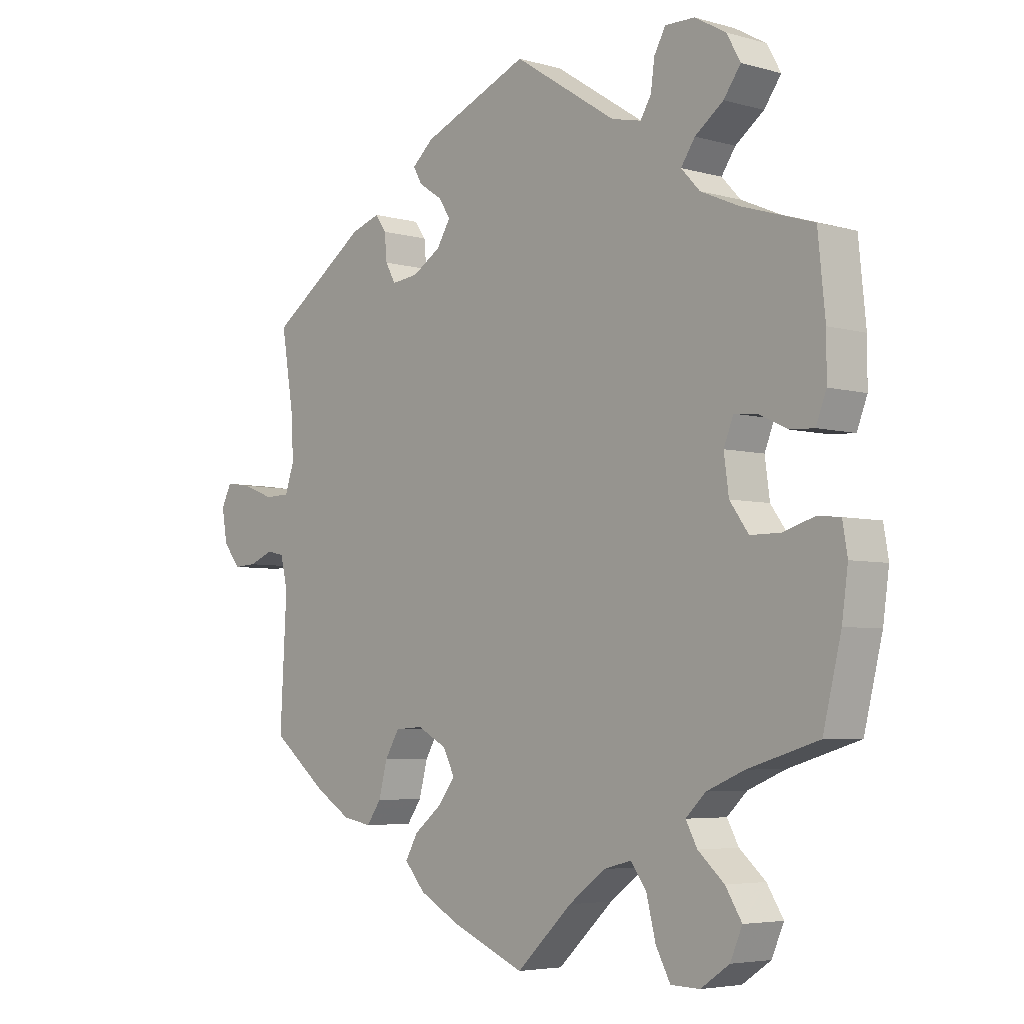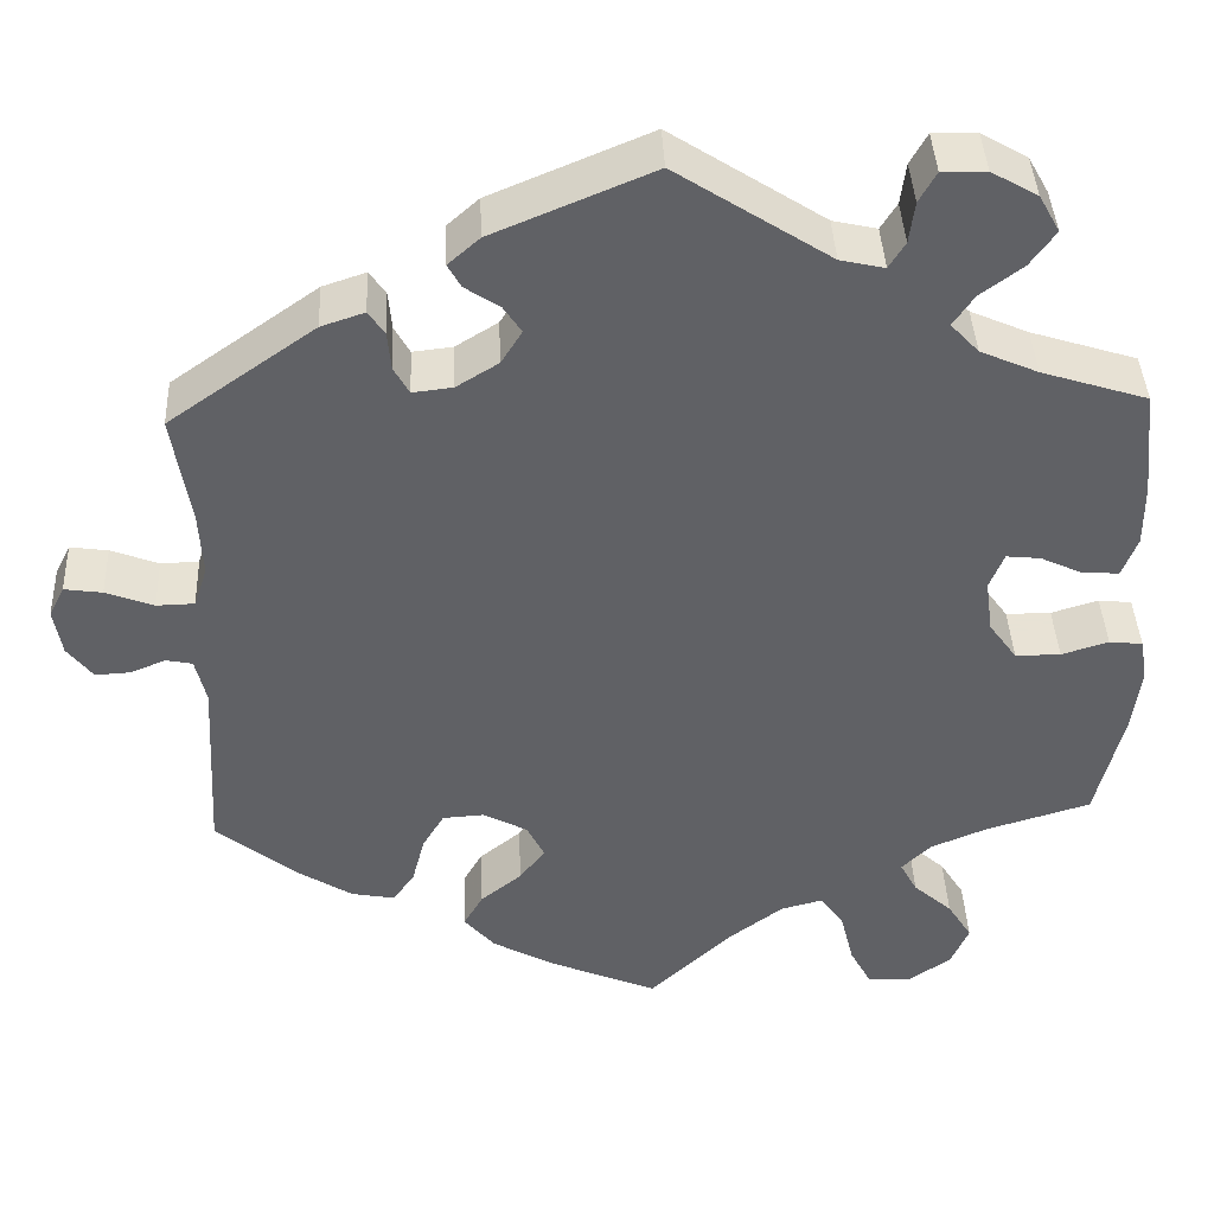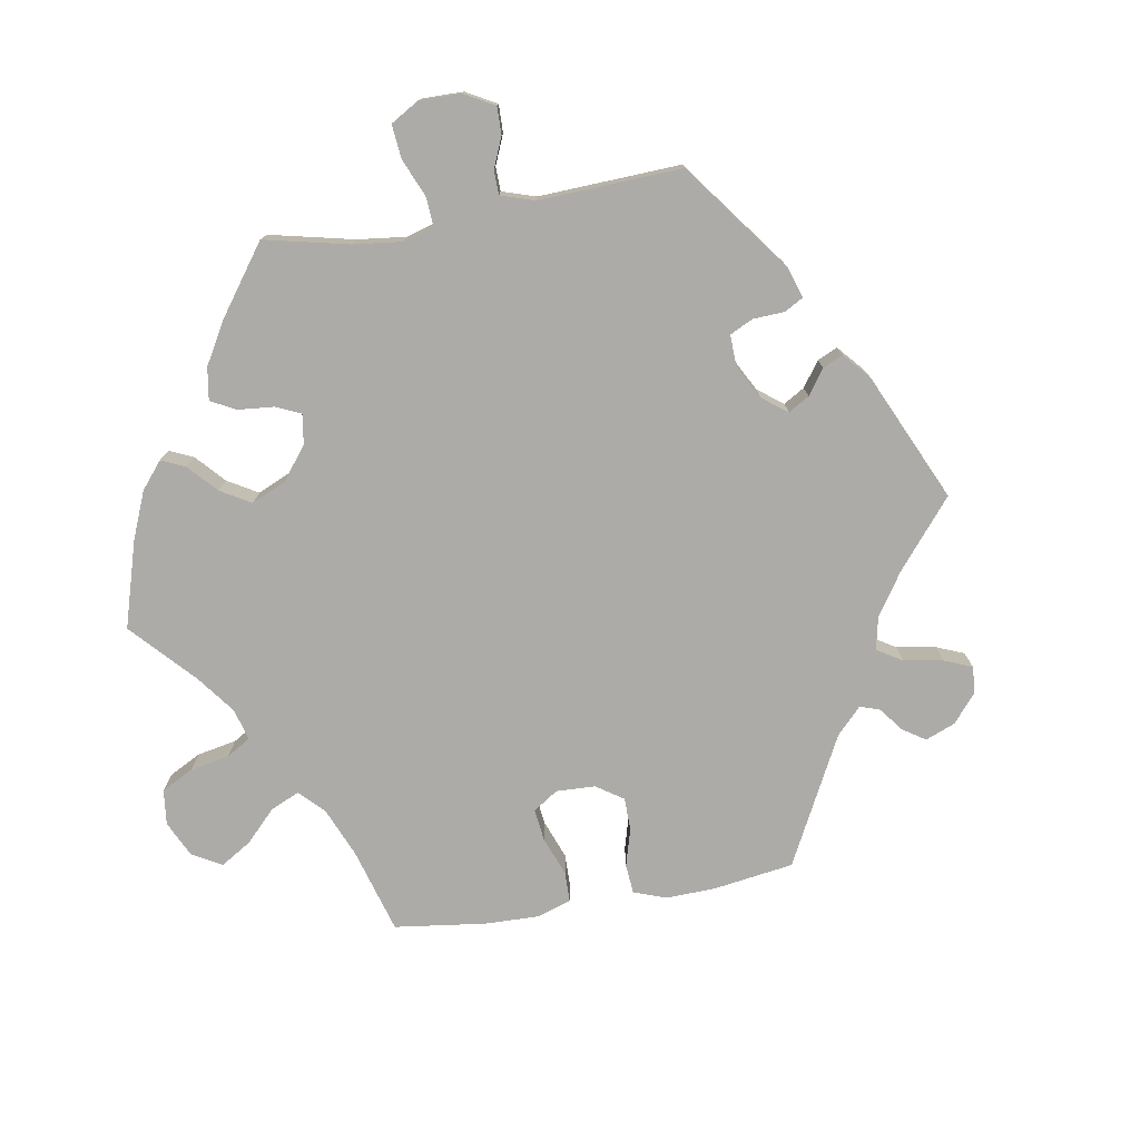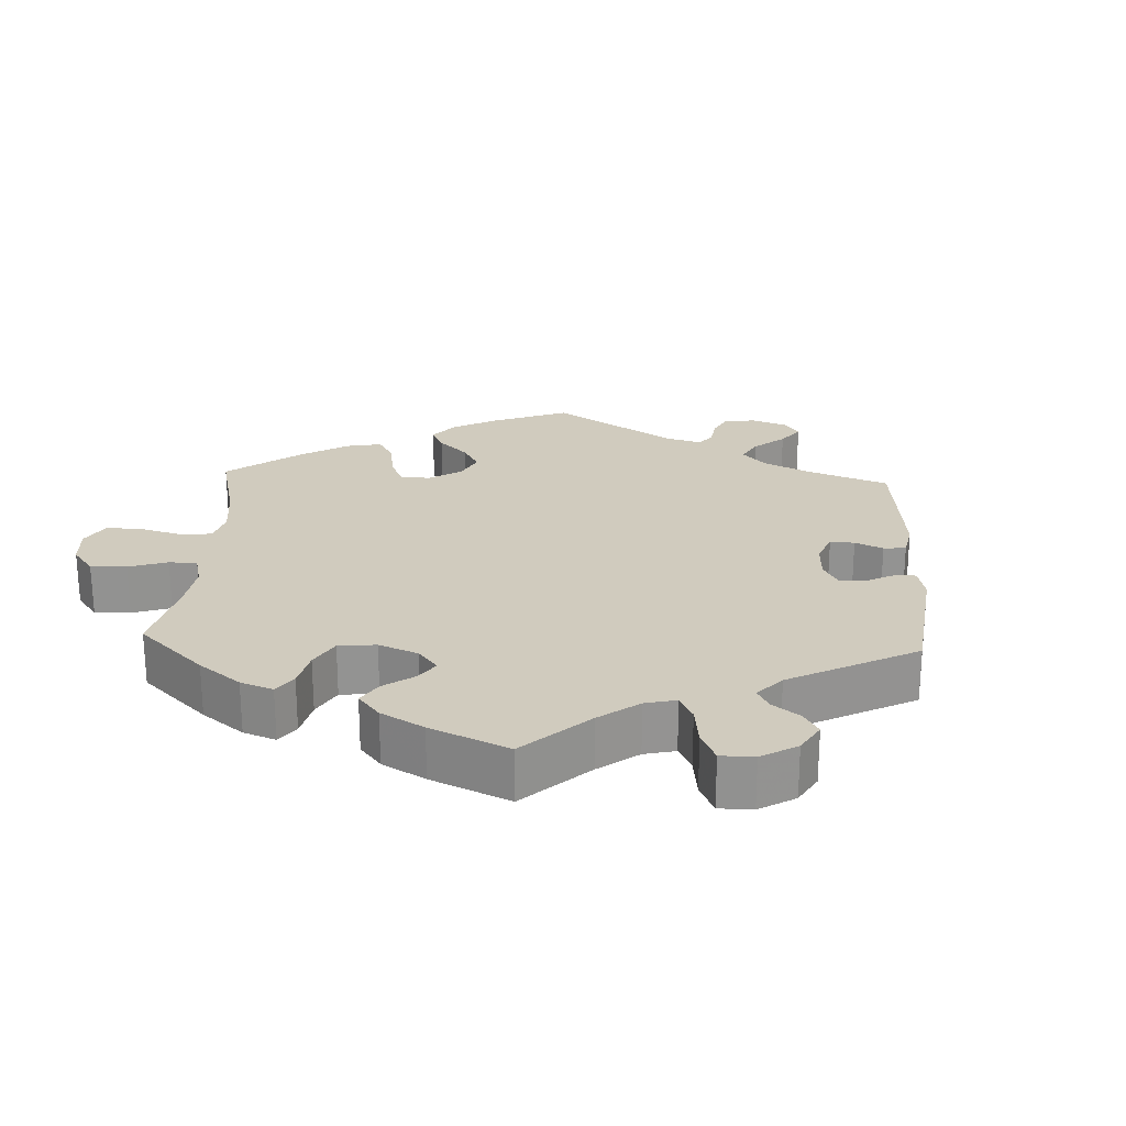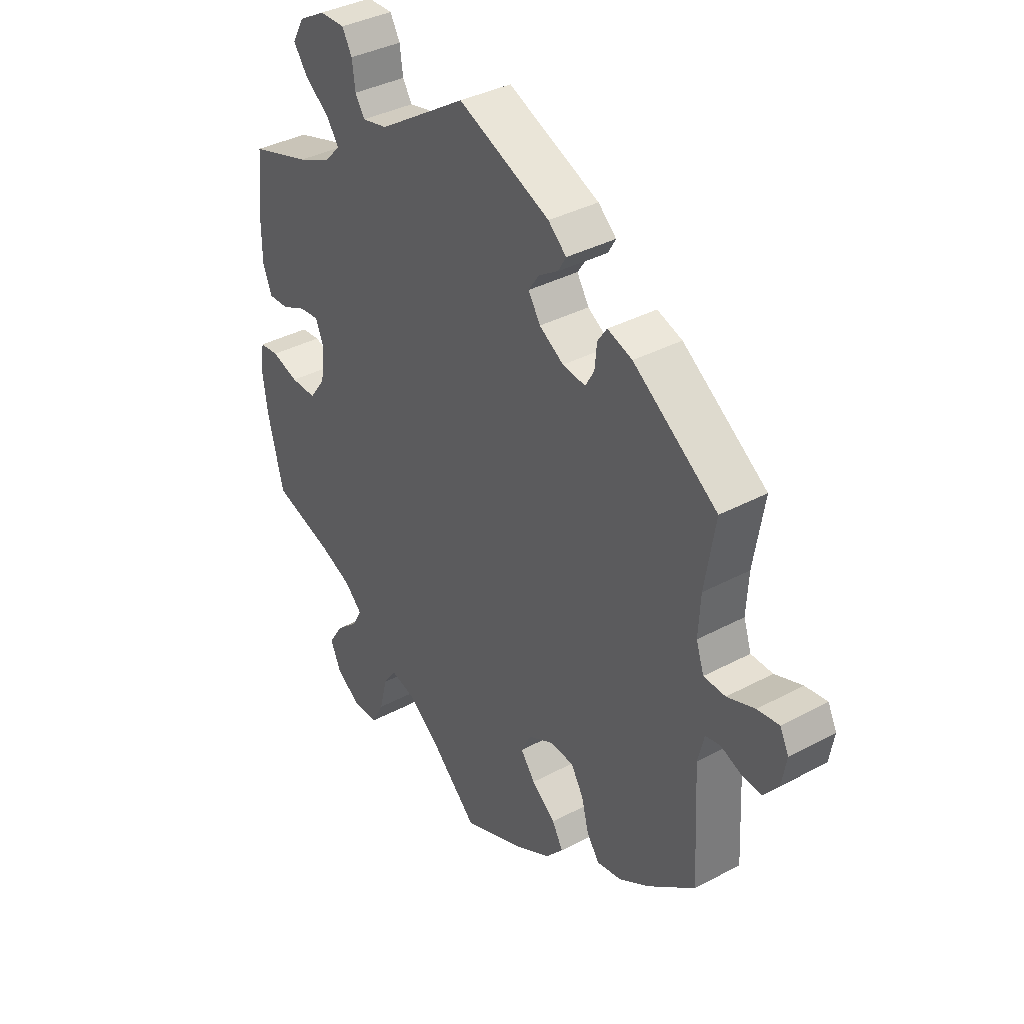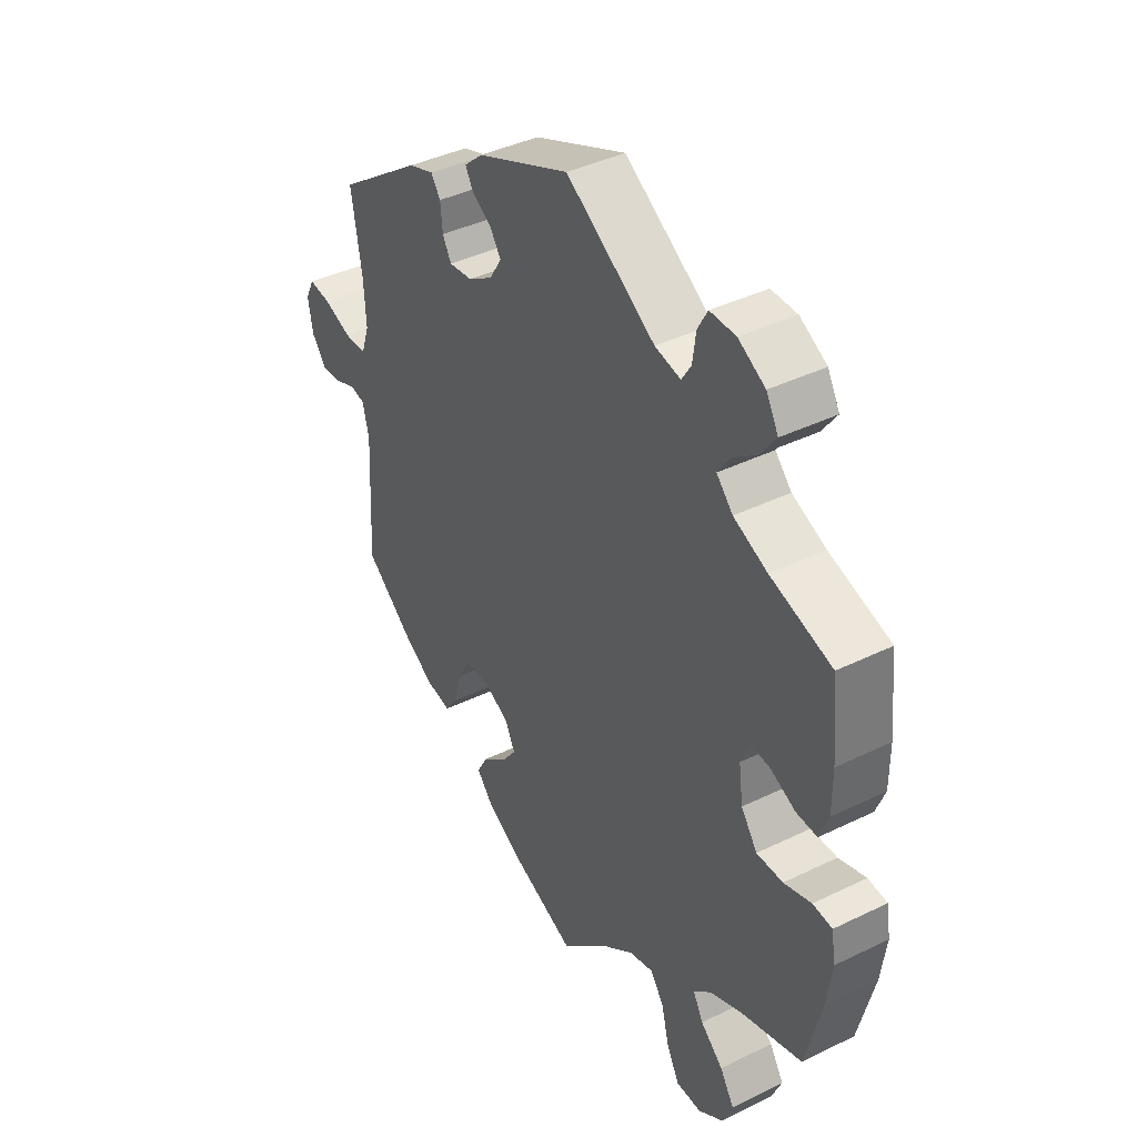
<metadata>
{"format":"obj","ext":"obj","renderer":"f3d","projection":"perspective","resolution":1024,"background":"white","views":[{"elev":-4.9,"azim":-131.8,"up":"+Z"},{"elev":40.6,"azim":177.5,"up":"+Z"},{"elev":-76.3,"azim":-20.6,"up":"+Y"},{"elev":23.6,"azim":-57.2,"up":"+Y"},{"elev":37.1,"azim":55.4,"up":"+Z"},{"elev":40.3,"azim":-121.0,"up":"+Z"}]}
</metadata>
<code>
v 0.481 0.07 0.168
v 0.477 0.07 0.096
v 0.492 0.07 0.051
v 0.534 0.07 0.05
v 0.587 0.07 0.07
v 0.629 0.07 0.076
v 0.646 0.07 0.042
v 0.637 0.07 -0.01
v 0.609 0.07 -0.046
v 0.571 0.07 -0.044
v 0.531 0.07 -0.028
v 0.502 0.07 -0.034
v 0.49 0.07 -0.084
v 0.501 0.07 -0.288
v 0.41 0.07 -0.361
v 0.351 0.07 -0.398
v 0.303 0.07 -0.407
v 0.279 0.07 -0.373
v 0.265 0.07 -0.319
v 0.241 0.07 -0.279
v 0.195 0.07 -0.276
v 0.146 0.07 -0.302
v 0.127 0.07 -0.34
v 0.155 0.07 -0.377
v 0.201 0.07 -0.414
v 0.222 0.07 -0.451
v 0.188 0.07 -0.49
v 0.121 0.07 -0.527
v 0 0.07 -0.578
v -0.092 0.07 -0.491
v -0.152 0.07 -0.446
v -0.198 0.07 -0.434
v -0.224 0.07 -0.47
v -0.239 0.07 -0.53
v -0.263 0.07 -0.575
v -0.311 0.07 -0.576
v -0.358 0.07 -0.544
v -0.378 0.07 -0.498
v -0.351 0.07 -0.455
v -0.308 0.07 -0.417
v -0.289 0.07 -0.382
v -0.322 0.07 -0.35
v -0.384 0.07 -0.324
v -0.5 0.07 -0.289
v -0.53 0.07 -0.166
v -0.54 0.07 -0.093
v -0.532 0.07 -0.045
v -0.495 0.07 -0.041
v -0.443 0.07 -0.057
v -0.393 0.07 -0.057
v -0.362 0.07 -0.014
v -0.354 0.07 0.045
v -0.37 0.07 0.085
v -0.408 0.07 0.081
v -0.455 0.07 0.059
v -0.495 0.07 0.057
v -0.512 0.07 0.101
v -0.512 0.07 0.17
v -0.5 0.07 0.289
v -0.383 0.07 0.326
v -0.319 0.07 0.354
v -0.288 0.07 0.387
v -0.311 0.07 0.421
v -0.358 0.07 0.456
v -0.386 0.07 0.495
v -0.363 0.07 0.536
v -0.312 0.07 0.565
v -0.263 0.07 0.566
v -0.244 0.07 0.532
v -0.238 0.07 0.486
v -0.22 0.07 0.457
v -0.171 0.07 0.468
v -0.001 0.07 0.578
v 0.176 0.07 0.504
v 0.211 0.07 0.473
v 0.196 0.07 0.447
v 0.158 0.07 0.422
v 0.138 0.07 0.392
v 0.161 0.07 0.355
v 0.208 0.07 0.326
v 0.252 0.07 0.321
v 0.269 0.07 0.351
v 0.273 0.07 0.394
v 0.291 0.07 0.42
v 0.339 0.07 0.404
v 0.501 0.07 0.29
v 0.481 0 0.168
v 0.477 0 0.096
v 0.492 0 0.051
v 0.534 0 0.05
v 0.587 0 0.07
v 0.629 0 0.076
v 0.646 0 0.042
v 0.637 0 -0.01
v 0.609 0 -0.046
v 0.571 0 -0.044
v 0.531 0 -0.028
v 0.502 0 -0.034
v 0.49 0 -0.084
v 0.501 0 -0.288
v 0.41 0 -0.361
v 0.351 0 -0.398
v 0.303 0 -0.407
v 0.279 0 -0.373
v 0.265 0 -0.319
v 0.241 0 -0.279
v 0.195 0 -0.276
v 0.146 0 -0.302
v 0.127 0 -0.34
v 0.155 0 -0.377
v 0.201 0 -0.414
v 0.222 0 -0.451
v 0.188 0 -0.49
v 0.121 0 -0.527
v 0 0 -0.578
v -0.092 0 -0.491
v -0.152 0 -0.446
v -0.198 0 -0.434
v -0.224 0 -0.47
v -0.239 0 -0.53
v -0.263 0 -0.575
v -0.311 0 -0.576
v -0.358 0 -0.544
v -0.378 0 -0.498
v -0.351 0 -0.455
v -0.308 0 -0.417
v -0.289 0 -0.382
v -0.322 0 -0.35
v -0.384 0 -0.324
v -0.5 0 -0.289
v -0.53 0 -0.166
v -0.54 0 -0.093
v -0.532 0 -0.045
v -0.495 0 -0.041
v -0.443 0 -0.057
v -0.393 0 -0.057
v -0.362 0 -0.014
v -0.354 0 0.045
v -0.37 0 0.085
v -0.408 0 0.081
v -0.455 0 0.059
v -0.495 0 0.057
v -0.512 0 0.101
v -0.512 0 0.17
v -0.5 0 0.289
v -0.383 0 0.326
v -0.319 0 0.354
v -0.288 0 0.387
v -0.311 0 0.421
v -0.358 0 0.456
v -0.386 0 0.495
v -0.363 0 0.536
v -0.312 0 0.565
v -0.263 0 0.566
v -0.244 0 0.532
v -0.238 0 0.486
v -0.22 0 0.457
v -0.171 0 0.468
v -0.001 0 0.578
v 0.176 0 0.504
v 0.211 0 0.473
v 0.196 0 0.447
v 0.158 0 0.422
v 0.138 0 0.392
v 0.161 0 0.355
v 0.208 0 0.326
v 0.252 0 0.321
v 0.269 0 0.351
v 0.273 0 0.394
v 0.291 0 0.42
v 0.339 0 0.404
v 0.501 0 0.29
f 85 86 1
f 82 83 84 85
f 81 82 85 1
f 80 81 1 2
f 79 80 2 3
f 74 75 76 77
f 72 73 74 77
f 71 72 77 78
f 67 68 69 70
f 67 70 71
f 66 67 71
f 63 64 65 66
f 62 63 66 71
f 61 62 71 78
f 57 58 59 60
f 54 55 56 57
f 53 54 57 60
f 52 53 60 61
f 46 47 48 49
f 46 49 50
f 43 44 45 46
f 42 43 46 50
f 41 42 50 51
f 37 38 39 40
f 37 40 41
f 36 37 41
f 33 34 35 36
f 32 33 36 41
f 31 32 41 51
f 27 28 29 30
f 24 25 26 27
f 23 24 27 30
f 22 23 30 31
f 16 17 18 19
f 16 19 20
f 13 14 15 16
f 12 13 16 20
f 8 9 10 11
f 6 7 8 11
f 4 5 6 11
f 3 4 11 12
f 79 3 12 20
f 52 61 78 79
f 21 22 31 51
f 51 52 79
f 20 21 51 79
f 87 172 171
f 171 170 169 168
f 87 171 168 167
f 88 87 167 166
f 89 88 166 165
f 163 162 161 160
f 163 160 159 158
f 164 163 158 157
f 156 155 154 153
f 157 156 153
f 157 153 152
f 152 151 150 149
f 157 152 149 148
f 164 157 148 147
f 146 145 144 143
f 143 142 141 140
f 146 143 140 139
f 147 146 139 138
f 135 134 133 132
f 136 135 132
f 132 131 130 129
f 136 132 129 128
f 137 136 128 127
f 126 125 124 123
f 127 126 123
f 127 123 122
f 122 121 120 119
f 127 122 119 118
f 137 127 118 117
f 116 115 114 113
f 113 112 111 110
f 116 113 110 109
f 117 116 109 108
f 105 104 103 102
f 106 105 102
f 102 101 100 99
f 106 102 99 98
f 97 96 95 94
f 97 94 93 92
f 97 92 91 90
f 98 97 90 89
f 106 98 89 165
f 165 164 147 138
f 137 117 108 107
f 165 138 137
f 165 137 107 106
f 1 87 88 2
f 2 88 89 3
f 3 89 90 4
f 4 90 91 5
f 5 91 92 6
f 6 92 93 7
f 7 93 94 8
f 8 94 95 9
f 9 95 96 10
f 10 96 97 11
f 11 97 98 12
f 12 98 99 13
f 13 99 100 14
f 14 100 101 15
f 15 101 102 16
f 16 102 103 17
f 17 103 104 18
f 18 104 105 19
f 19 105 106 20
f 20 106 107 21
f 21 107 108 22
f 22 108 109 23
f 23 109 110 24
f 24 110 111 25
f 25 111 112 26
f 26 112 113 27
f 27 113 114 28
f 28 114 115 29
f 29 115 116 30
f 30 116 117 31
f 31 117 118 32
f 32 118 119 33
f 33 119 120 34
f 34 120 121 35
f 35 121 122 36
f 36 122 123 37
f 37 123 124 38
f 38 124 125 39
f 39 125 126 40
f 40 126 127 41
f 41 127 128 42
f 42 128 129 43
f 43 129 130 44
f 44 130 131 45
f 45 131 132 46
f 46 132 133 47
f 47 133 134 48
f 48 134 135 49
f 49 135 136 50
f 50 136 137 51
f 51 137 138 52
f 52 138 139 53
f 53 139 140 54
f 54 140 141 55
f 55 141 142 56
f 56 142 143 57
f 57 143 144 58
f 58 144 145 59
f 59 145 146 60
f 60 146 147 61
f 61 147 148 62
f 62 148 149 63
f 63 149 150 64
f 64 150 151 65
f 65 151 152 66
f 66 152 153 67
f 67 153 154 68
f 68 154 155 69
f 69 155 156 70
f 70 156 157 71
f 71 157 158 72
f 72 158 159 73
f 73 159 160 74
f 74 160 161 75
f 75 161 162 76
f 76 162 163 77
f 77 163 164 78
f 78 164 165 79
f 79 165 166 80
f 80 166 167 81
f 81 167 168 82
f 82 168 169 83
f 83 169 170 84
f 84 170 171 85
f 85 171 172 86
f 86 172 87 1

</code>
